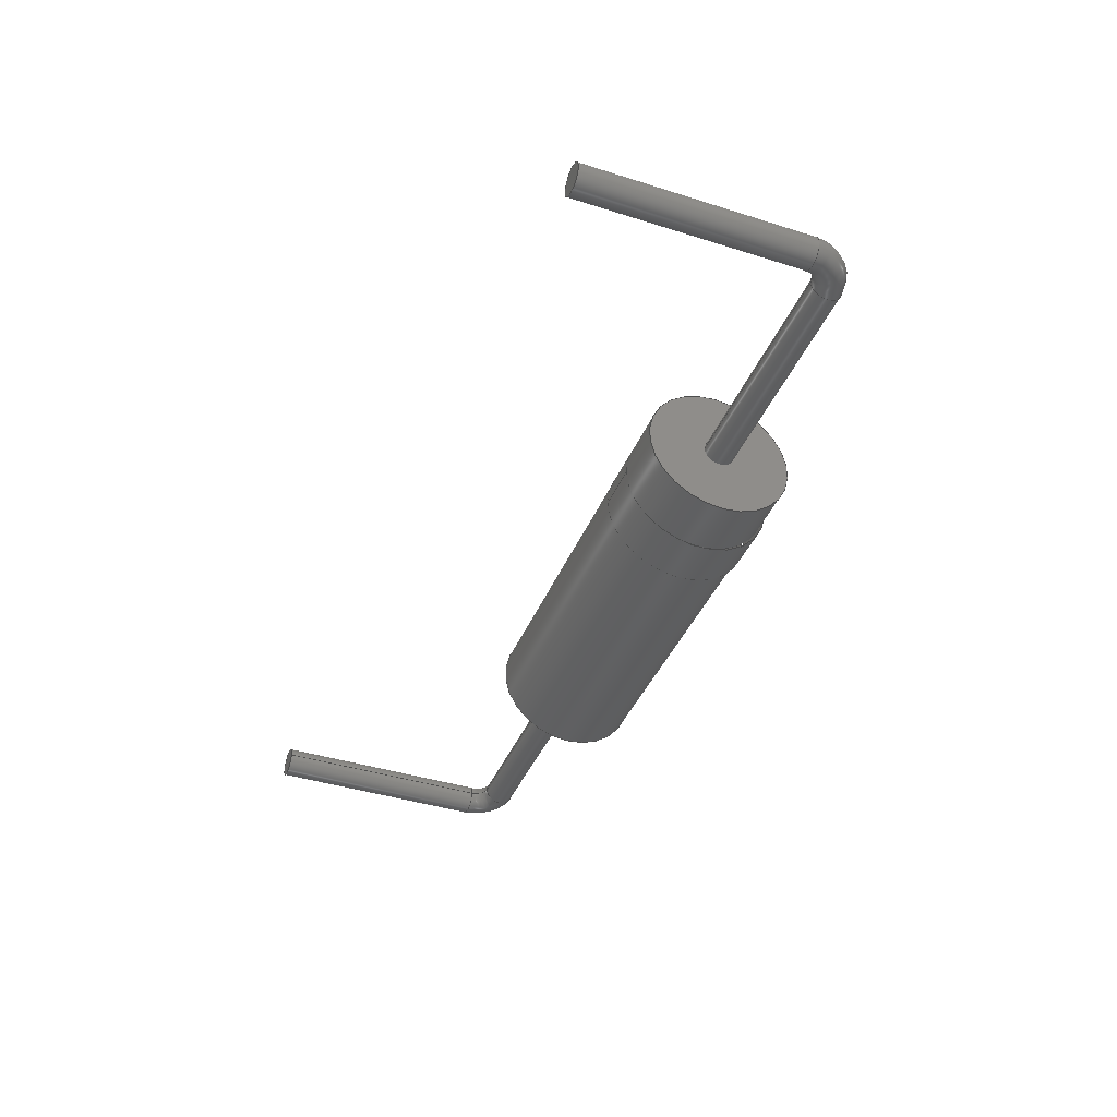
<metadata>
{"format":"step","ext":"step","renderer":"f3d","projection":"perspective","resolution":1024,"background":"white","views":[{"elev":-40.7,"azim":-111.1,"up":"+Y"}]}
</metadata>
<code>
ISO-10303-21;
DATA;
#1=APPLICATION_PROTOCOL_DEFINITION('international standard','automotive_design',2000,#2);
#2=APPLICATION_CONTEXT('core data for automotive mechanical design processes');
#3=SHAPE_DEFINITION_REPRESENTATION(#4,#10);
#4=PRODUCT_DEFINITION_SHAPE('','',#5);
#5=PRODUCT_DEFINITION('design','',#6,#9);
#6=PRODUCT_DEFINITION_FORMATION('','',#7);
#7=PRODUCT('Horizontal, 15.24 mm','Horizontal, 15.24 mm','',(#8));
#8=PRODUCT_CONTEXT('',#2,'mechanical');
#9=PRODUCT_DEFINITION_CONTEXT('part definition',#2,'design');
#10=ADVANCED_BREP_SHAPE_REPRESENTATION('',(#11,#15),#339);
#11=AXIS2_PLACEMENT_3D('',#12,#13,#14);
#12=CARTESIAN_POINT('',(0,0,0));
#13=DIRECTION('',(0,0,1));
#14=DIRECTION('',(1,0,0));
#15=MANIFOLD_SOLID_BREP('',#16);
#16=CLOSED_SHELL('',(#17,#48,#65,#79,#100,#108,#127,#142,#198,#208,#228,#240,#247,#263,#315,#333));
#17=ADVANCED_FACE('',(#18),#45,.T.);
#18=FACE_BOUND('',#19,.T.);
#19=EDGE_LOOP('',(#20,#29,#35,#36,#43));
#20=ORIENTED_EDGE('',*,*,#21,.T.);
#21=EDGE_CURVE('',#22,#24,#26,.T.);
#22=VERTEX_POINT('',#23);
#23=CARTESIAN_POINT('',(-1.621,1.218,1.218));
#24=VERTEX_POINT('',#25);
#25=CARTESIAN_POINT('',(3.368,1.218,1.218));
#26=LINE('',#27,#28);
#27=CARTESIAN_POINT('',(-3.368,1.218,1.218));
#28=VECTOR('',#14,1);
#29=ORIENTED_EDGE('',*,*,#30,.F.);
#30=EDGE_CURVE('',#24,#24,#31,.T.);
#31=CIRCLE('',#32,1.218);
#32=AXIS2_PLACEMENT_3D('',#33,#14,#34);
#33=CARTESIAN_POINT('',(3.368,0,1.218));
#34=DIRECTION('',(0,1,0));
#35=ORIENTED_EDGE('',*,*,#21,.F.);
#36=ORIENTED_EDGE('',*,*,#37,.T.);
#37=EDGE_CURVE('',#22,#38,#40,.T.);
#38=VERTEX_POINT('',#39);
#39=CARTESIAN_POINT('',(-1.621,-2.282e-16,0));
#40=CIRCLE('',#41,1.218);
#41=AXIS2_PLACEMENT_3D('',#42,#14,#34);
#42=CARTESIAN_POINT('',(-1.621,0,1.218));
#43=ORIENTED_EDGE('',*,*,#44,.T.);
#44=EDGE_CURVE('',#38,#22,#40,.T.);
#45=CYLINDRICAL_SURFACE('',#46,1.218);
#46=AXIS2_PLACEMENT_3D('',#47,#14,#34);
#47=CARTESIAN_POINT('',(-3.368,0,1.218));
#48=ADVANCED_FACE('',(#49,#60),#64,.T.);
#49=FACE_BOUND('',#50,.T.);
#50=EDGE_LOOP('',(#51,#58));
#51=ORIENTED_EDGE('',*,*,#52,.T.);
#52=EDGE_CURVE('',#38,#53,#55,.T.);
#53=VERTEX_POINT('',#54);
#54=CARTESIAN_POINT('',(-1.621,1.242,1.242));
#55=CIRCLE('',#56,1.242);
#56=AXIS2_PLACEMENT_3D('',#57,#14,#34);
#57=CARTESIAN_POINT('',(-1.621,0,1.242));
#58=ORIENTED_EDGE('',*,*,#59,.T.);
#59=EDGE_CURVE('',#53,#38,#55,.T.);
#60=FACE_BOUND('',#61,.T.);
#61=EDGE_LOOP('',(#62,#63));
#62=ORIENTED_EDGE('',*,*,#44,.F.);
#63=ORIENTED_EDGE('',*,*,#37,.F.);
#64=PLANE('',#56);
#65=ADVANCED_FACE('',(#66,#69),#78,.T.);
#66=FACE_BOUND('',#67,.T.);
#67=EDGE_LOOP('',(#68));
#68=ORIENTED_EDGE('',*,*,#30,.T.);
#69=FACE_BOUND('',#70,.T.);
#70=EDGE_LOOP('',(#71));
#71=ORIENTED_EDGE('',*,*,#72,.F.);
#72=EDGE_CURVE('',#73,#73,#75,.T.);
#73=VERTEX_POINT('',#74);
#74=CARTESIAN_POINT('',(3.368,0,0.965));
#75=CIRCLE('',#76,0.2525);
#76=AXIS2_PLACEMENT_3D('',#33,#14,#77);
#77=DIRECTION('',(0,0,-1));
#78=PLANE('',#32);
#79=ADVANCED_FACE('',(#80),#99,.T.);
#80=FACE_BOUND('',#81,.T.);
#81=EDGE_LOOP('',(#82,#87,#88,#94));
#82=ORIENTED_EDGE('',*,*,#83,.T.);
#83=EDGE_CURVE('',#84,#53,#86,.T.);
#84=VERTEX_POINT('',#85);
#85=CARTESIAN_POINT('',(-2.421,1.242,1.242));
#86=LINE('',#85,#28);
#87=ORIENTED_EDGE('',*,*,#52,.F.);
#88=ORIENTED_EDGE('',*,*,#89,.F.);
#89=EDGE_CURVE('',#90,#38,#92,.T.);
#90=VERTEX_POINT('',#91);
#91=CARTESIAN_POINT('',(-2.421,-2.282e-16,0));
#92=LINE('',#93,#28);
#93=CARTESIAN_POINT('',(-3.368,0,0));
#94=ORIENTED_EDGE('',*,*,#95,.T.);
#95=EDGE_CURVE('',#90,#84,#96,.T.);
#96=CIRCLE('',#97,1.242);
#97=AXIS2_PLACEMENT_3D('',#98,#14,#34);
#98=CARTESIAN_POINT('',(-2.421,0,1.242));
#99=CYLINDRICAL_SURFACE('',#97,1.242);
#100=ADVANCED_FACE('',(#101),#99,.T.);
#101=FACE_BOUND('',#102,.T.);
#102=EDGE_LOOP('',(#103,#104,#105,#107));
#103=ORIENTED_EDGE('',*,*,#59,.F.);
#104=ORIENTED_EDGE('',*,*,#83,.F.);
#105=ORIENTED_EDGE('',*,*,#106,.T.);
#106=EDGE_CURVE('',#84,#90,#96,.T.);
#107=ORIENTED_EDGE('',*,*,#89,.T.);
#108=ADVANCED_FACE('',(#109),#124,.T.);
#109=FACE_BOUND('',#110,.T.);
#110=EDGE_LOOP('',(#111,#112,#118,#123));
#111=ORIENTED_EDGE('',*,*,#72,.T.);
#112=ORIENTED_EDGE('',*,*,#113,.T.);
#113=EDGE_CURVE('',#73,#114,#116,.T.);
#114=VERTEX_POINT('',#115);
#115=CARTESIAN_POINT('',(7.12,0,0.965));
#116=LINE('',#117,#28);
#117=CARTESIAN_POINT('',(-7.12,0,0.965));
#118=ORIENTED_EDGE('',*,*,#119,.F.);
#119=EDGE_CURVE('',#114,#114,#120,.T.);
#120=CIRCLE('',#121,0.2525);
#121=AXIS2_PLACEMENT_3D('',#122,#14,#77);
#122=CARTESIAN_POINT('',(7.12,0,1.218));
#123=ORIENTED_EDGE('',*,*,#113,.F.);
#124=CYLINDRICAL_SURFACE('',#125,0.2525);
#125=AXIS2_PLACEMENT_3D('',#126,#14,#77);
#126=CARTESIAN_POINT('',(-7.12,0,1.218));
#127=ADVANCED_FACE('',(#128,#130),#141,.F.);
#128=FACE_BOUND('',#129,.F.);
#129=EDGE_LOOP('',(#94,#105));
#130=FACE_BOUND('',#131,.F.);
#131=EDGE_LOOP('',(#132,#139));
#132=ORIENTED_EDGE('',*,*,#133,.F.);
#133=EDGE_CURVE('',#90,#134,#136,.T.);
#134=VERTEX_POINT('',#135);
#135=CARTESIAN_POINT('',(-2.421,1.218,1.218));
#136=CIRCLE('',#137,1.218);
#137=AXIS2_PLACEMENT_3D('',#138,#14,#34);
#138=CARTESIAN_POINT('',(-2.421,0,1.218));
#139=ORIENTED_EDGE('',*,*,#140,.F.);
#140=EDGE_CURVE('',#134,#90,#136,.T.);
#141=PLANE('',#97);
#142=ADVANCED_FACE('',(#143),#167,.T.);
#143=FACE_BOUND('',#144,.T.);
#144=EDGE_LOOP('',(#145,#157,#165,#166));
#145=ORIENTED_EDGE('',*,*,#146,.T.);
#146=EDGE_CURVE('',#114,#147,#149,.T.);
#147=VERTEX_POINT('',#148);
#148=CARTESIAN_POINT('',(7.367,0,0.7175));
#149=( BOUNDED_CURVE() B_SPLINE_CURVE(6,(#150,#151,#152,#153,#154,#155,#156),.UNSPECIFIED.,.F.,.F.) B_SPLINE_CURVE_WITH_KNOTS((7,7),(4.712,6.283),.PIECEWISE_BEZIER_KNOTS.) CURVE()GEOMETRIC_REPRESENTATION_ITEM() RATIONAL_B_SPLINE_CURVE((1.669,1.669,1.669,1.669,1.669,1.669,1.669)) REPRESENTATION_ITEM('') );
#150=CARTESIAN_POINT('',(7.12,-3.092e-17,0.965));
#151=CARTESIAN_POINT('',(7.185,-3.092e-17,0.965));
#152=CARTESIAN_POINT('',(7.25,-3.092e-17,0.9446));
#153=CARTESIAN_POINT('',(7.306,-3.092e-17,0.9039));
#154=CARTESIAN_POINT('',(7.347,-3.092e-17,0.8471));
#155=CARTESIAN_POINT('',(7.367,-3.092e-17,0.7823));
#156=CARTESIAN_POINT('',(7.367,-3.092e-17,0.7175));
#157=ORIENTED_EDGE('',*,*,#158,.F.);
#158=EDGE_CURVE('',#147,#147,#159,.T.);
#159=( BOUNDED_CURVE() B_SPLINE_CURVE(6,(#156,#160,#161,#162,#163,#164,#156),.UNSPECIFIED.,.T.,.F.) B_SPLINE_CURVE_WITH_KNOTS((1,6,6,1),(-6.283,0,6.283,12.57),.UNSPECIFIED.)CURVE() GEOMETRIC_REPRESENTATION_ITEM() RATIONAL_B_SPLINE_CURVE((1.669,1.037,1.038,0.8535,1.038,1.037,1.669)) REPRESENTATION_ITEM('') );
#160=CARTESIAN_POINT('',(7.367,0.4195,0.7175));
#161=CARTESIAN_POINT('',(7.886,0.4798,0.7175));
#162=CARTESIAN_POINT('',(8.314,8.733e-16,0.7175));
#163=CARTESIAN_POINT('',(7.886,-0.4798,0.7175));
#164=CARTESIAN_POINT('',(7.367,-0.4195,0.7175));
#165=ORIENTED_EDGE('',*,*,#146,.F.);
#166=ORIENTED_EDGE('',*,*,#119,.T.);
#167=( BOUNDED_SURFACE() B_SPLINE_SURFACE(6,6,((#150,#151,#152,#153,#154,#155,#156),(#168,#169,#170,#171,#172,#173,#160),(#174,#175,#176,#177,#178,#179,#161),(#180,#181,#182,#183,#184,#185,#162),(#186,#187,#188,#189,#190,#191,#163),(#192,#193,#194,#195,#196,#197,#164),(#150,#151,#152,#153,#154,#155,#156)),.UNSPECIFIED.,.T.,.F.,.F.) B_SPLINE_SURFACE_WITH_KNOTS((1,6,6,1),(7,7),(-6.283,0,6.283,12.57),(4.712,6.283),.UNSPECIFIED.) GEOMETRIC_REPRESENTATION_ITEM()RATIONAL_B_SPLINE_SURFACE(((1.669,1.669,1.669,1.669,1.669,1.669,1.669),(1.037,1.037,1.037,1.037,1.037,1.037,1.037),(1.038,1.038,1.038,1.038,1.038,1.038,1.038),(0.8535,0.8535,0.8535,0.8535,0.8535,0.8535,0.8535),(1.038,1.038,1.038,1.038,1.038,1.038,1.038),(1.037,1.037,1.037,1.037,1.037,1.037,1.037),(1.669,1.669,1.669,1.669,1.669,1.669,1.669))) REPRESENTATION_ITEM('') SURFACE() );
#168=CARTESIAN_POINT('',(7.12,0.4195,0.965));
#169=CARTESIAN_POINT('',(7.185,0.4195,0.965));
#170=CARTESIAN_POINT('',(7.25,0.4195,0.9446));
#171=CARTESIAN_POINT('',(7.306,0.4195,0.9039));
#172=CARTESIAN_POINT('',(7.347,0.4195,0.8471));
#173=CARTESIAN_POINT('',(7.367,0.4195,0.7823));
#174=CARTESIAN_POINT('',(7.12,0.4798,1.484));
#175=CARTESIAN_POINT('',(7.321,0.4798,1.484));
#176=CARTESIAN_POINT('',(7.521,0.4798,1.421));
#177=CARTESIAN_POINT('',(7.697,0.4798,1.295));
#178=CARTESIAN_POINT('',(7.823,0.4798,1.119));
#179=CARTESIAN_POINT('',(7.886,0.4798,0.9181));
#180=CARTESIAN_POINT('',(7.12,8.733e-16,1.912));
#181=CARTESIAN_POINT('',(7.433,8.733e-16,1.912));
#182=CARTESIAN_POINT('',(7.745,8.733e-16,1.813));
#183=CARTESIAN_POINT('',(8.019,8.733e-16,1.617));
#184=CARTESIAN_POINT('',(8.216,8.733e-16,1.343));
#185=CARTESIAN_POINT('',(8.314,8.733e-16,1.03));
#186=CARTESIAN_POINT('',(7.12,-0.4798,1.484));
#187=CARTESIAN_POINT('',(7.321,-0.4798,1.484));
#188=CARTESIAN_POINT('',(7.521,-0.4798,1.421));
#189=CARTESIAN_POINT('',(7.697,-0.4798,1.295));
#190=CARTESIAN_POINT('',(7.823,-0.4798,1.119));
#191=CARTESIAN_POINT('',(7.886,-0.4798,0.9181));
#192=CARTESIAN_POINT('',(7.12,-0.4195,0.965));
#193=CARTESIAN_POINT('',(7.185,-0.4195,0.965));
#194=CARTESIAN_POINT('',(7.25,-0.4195,0.9446));
#195=CARTESIAN_POINT('',(7.306,-0.4195,0.9039));
#196=CARTESIAN_POINT('',(7.347,-0.4195,0.8471));
#197=CARTESIAN_POINT('',(7.367,-0.4195,0.7823));
#198=ADVANCED_FACE('',(#199),#45,.T.);
#199=FACE_BOUND('',#200,.T.);
#200=EDGE_LOOP('',(#139,#201,#204,#207,#132));
#201=ORIENTED_EDGE('',*,*,#202,.F.);
#202=EDGE_CURVE('',#203,#134,#26,.T.);
#203=VERTEX_POINT('',#27);
#204=ORIENTED_EDGE('',*,*,#205,.T.);
#205=EDGE_CURVE('',#203,#203,#206,.T.);
#206=CIRCLE('',#46,1.218);
#207=ORIENTED_EDGE('',*,*,#202,.T.);
#208=ADVANCED_FACE('',(#209),#225,.T.);
#209=FACE_BOUND('',#210,.T.);
#210=EDGE_LOOP('',(#211,#217,#223,#224));
#211=ORIENTED_EDGE('',*,*,#212,.T.);
#212=EDGE_CURVE('',#147,#213,#215,.T.);
#213=VERTEX_POINT('',#214);
#214=CARTESIAN_POINT('',(7.367,-6.184e-17,-3));
#215=LINE('',#148,#216);
#216=VECTOR('',#77,1);
#217=ORIENTED_EDGE('',*,*,#218,.F.);
#218=EDGE_CURVE('',#213,#213,#219,.T.);
#219=CIRCLE('',#220,0.2525);
#220=AXIS2_PLACEMENT_3D('',#221,#77,#222);
#221=CARTESIAN_POINT('',(7.62,0,-3));
#222=DIRECTION('',(-1,0,0));
#223=ORIENTED_EDGE('',*,*,#212,.F.);
#224=ORIENTED_EDGE('',*,*,#158,.T.);
#225=CYLINDRICAL_SURFACE('',#226,0.2525);
#226=AXIS2_PLACEMENT_3D('',#227,#77,#222);
#227=CARTESIAN_POINT('',(7.62,0,0.7175));
#228=ADVANCED_FACE('',(#229,#231),#239,.F.);
#229=FACE_BOUND('',#230,.F.);
#230=EDGE_LOOP('',(#204));
#231=FACE_BOUND('',#232,.F.);
#232=EDGE_LOOP('',(#233));
#233=ORIENTED_EDGE('',*,*,#234,.F.);
#234=EDGE_CURVE('',#235,#235,#237,.T.);
#235=VERTEX_POINT('',#236);
#236=CARTESIAN_POINT('',(-3.368,0,0.965));
#237=CIRCLE('',#238,0.2525);
#238=AXIS2_PLACEMENT_3D('',#47,#14,#77);
#239=PLANE('',#46);
#240=ADVANCED_FACE('',(#241),#244,.T.);
#241=FACE_BOUND('',#242,.T.);
#242=EDGE_LOOP('',(#243));
#243=ORIENTED_EDGE('',*,*,#218,.T.);
#244=PLANE('',#245);
#245=AXIS2_PLACEMENT_3D('',#246,#77,#222);
#246=CARTESIAN_POINT('',(7.62,2.142e-17,-3));
#247=ADVANCED_FACE('',(#248),#124,.T.);
#248=FACE_BOUND('',#249,.T.);
#249=EDGE_LOOP('',(#250,#260,#233,#262));
#250=ORIENTED_EDGE('',*,*,#251,.T.);
#251=EDGE_CURVE('',#252,#252,#253,.T.);
#252=VERTEX_POINT('',#117);
#253=( BOUNDED_CURVE() B_SPLINE_CURVE(6,(#254,#255,#256,#257,#258,#259,#254),.UNSPECIFIED.,.T.,.F.) B_SPLINE_CURVE_WITH_KNOTS((1,6,6,1),(-6.283,0,6.283,12.57),.UNSPECIFIED.)CURVE() GEOMETRIC_REPRESENTATION_ITEM() RATIONAL_B_SPLINE_CURVE((1.669,1.037,1.038,0.8535,1.038,1.037,1.669)) REPRESENTATION_ITEM('') );
#254=CARTESIAN_POINT('',(-7.12,-3.092e-17,0.965));
#255=CARTESIAN_POINT('',(-7.12,0.4195,0.965));
#256=CARTESIAN_POINT('',(-7.12,0.4798,1.484));
#257=CARTESIAN_POINT('',(-7.12,8.733e-16,1.912));
#258=CARTESIAN_POINT('',(-7.12,-0.4798,1.484));
#259=CARTESIAN_POINT('',(-7.12,-0.4195,0.965));
#260=ORIENTED_EDGE('',*,*,#261,.T.);
#261=EDGE_CURVE('',#252,#235,#116,.T.);
#262=ORIENTED_EDGE('',*,*,#261,.F.);
#263=ADVANCED_FACE('',(#264),#284,.T.);
#264=FACE_BOUND('',#265,.T.);
#265=EDGE_LOOP('',(#266,#277,#278,#279));
#266=ORIENTED_EDGE('',*,*,#267,.T.);
#267=EDGE_CURVE('',#268,#252,#270,.T.);
#268=VERTEX_POINT('',#269);
#269=CARTESIAN_POINT('',(-7.367,0,0.7175));
#270=( BOUNDED_CURVE() B_SPLINE_CURVE(6,(#271,#272,#273,#274,#275,#276,#254),.UNSPECIFIED.,.F.,.F.) B_SPLINE_CURVE_WITH_KNOTS((7,7),(3.142,4.712),.PIECEWISE_BEZIER_KNOTS.) CURVE()GEOMETRIC_REPRESENTATION_ITEM() RATIONAL_B_SPLINE_CURVE((1.669,1.669,1.669,1.669,1.669,1.669,1.669)) REPRESENTATION_ITEM('') );
#271=CARTESIAN_POINT('',(-7.367,-3.092e-17,0.7175));
#272=CARTESIAN_POINT('',(-7.367,-3.092e-17,0.7823));
#273=CARTESIAN_POINT('',(-7.347,-3.092e-17,0.8471));
#274=CARTESIAN_POINT('',(-7.306,-3.092e-17,0.9039));
#275=CARTESIAN_POINT('',(-7.25,-3.092e-17,0.9446));
#276=CARTESIAN_POINT('',(-7.185,-3.092e-17,0.965));
#277=ORIENTED_EDGE('',*,*,#251,.F.);
#278=ORIENTED_EDGE('',*,*,#267,.F.);
#279=ORIENTED_EDGE('',*,*,#280,.T.);
#280=EDGE_CURVE('',#268,#268,#281,.T.);
#281=CIRCLE('',#282,0.2525);
#282=AXIS2_PLACEMENT_3D('',#283,#13,#14);
#283=CARTESIAN_POINT('',(-7.62,0,0.7175));
#284=( BOUNDED_SURFACE() B_SPLINE_SURFACE(6,6,((#271,#272,#273,#274,#275,#276,#254),(#285,#286,#287,#288,#289,#290,#255),(#291,#292,#293,#294,#295,#296,#256),(#297,#298,#299,#300,#301,#302,#257),(#303,#304,#305,#306,#307,#308,#258),(#309,#310,#311,#312,#313,#314,#259),(#271,#272,#273,#274,#275,#276,#254)),.UNSPECIFIED.,.T.,.F.,.F.) B_SPLINE_SURFACE_WITH_KNOTS((1,6,6,1),(7,7),(-6.283,0,6.283,12.57),(3.142,4.712),.UNSPECIFIED.) GEOMETRIC_REPRESENTATION_ITEM()RATIONAL_B_SPLINE_SURFACE(((1.669,1.669,1.669,1.669,1.669,1.669,1.669),(1.037,1.037,1.037,1.037,1.037,1.037,1.037),(1.038,1.038,1.038,1.038,1.038,1.038,1.038),(0.8535,0.8535,0.8535,0.8535,0.8535,0.8535,0.8535),(1.038,1.038,1.038,1.038,1.038,1.038,1.038),(1.037,1.037,1.037,1.037,1.037,1.037,1.037),(1.669,1.669,1.669,1.669,1.669,1.669,1.669))) REPRESENTATION_ITEM('') SURFACE() );
#285=CARTESIAN_POINT('',(-7.367,0.4195,0.7175));
#286=CARTESIAN_POINT('',(-7.367,0.4195,0.7823));
#287=CARTESIAN_POINT('',(-7.347,0.4195,0.8471));
#288=CARTESIAN_POINT('',(-7.306,0.4195,0.9039));
#289=CARTESIAN_POINT('',(-7.25,0.4195,0.9446));
#290=CARTESIAN_POINT('',(-7.185,0.4195,0.965));
#291=CARTESIAN_POINT('',(-7.886,0.4798,0.7175));
#292=CARTESIAN_POINT('',(-7.886,0.4798,0.9181));
#293=CARTESIAN_POINT('',(-7.823,0.4798,1.119));
#294=CARTESIAN_POINT('',(-7.697,0.4798,1.295));
#295=CARTESIAN_POINT('',(-7.521,0.4798,1.421));
#296=CARTESIAN_POINT('',(-7.321,0.4798,1.484));
#297=CARTESIAN_POINT('',(-8.314,8.733e-16,0.7175));
#298=CARTESIAN_POINT('',(-8.314,8.733e-16,1.03));
#299=CARTESIAN_POINT('',(-8.216,8.733e-16,1.343));
#300=CARTESIAN_POINT('',(-8.019,8.733e-16,1.617));
#301=CARTESIAN_POINT('',(-7.745,8.733e-16,1.813));
#302=CARTESIAN_POINT('',(-7.433,8.733e-16,1.912));
#303=CARTESIAN_POINT('',(-7.886,-0.4798,0.7175));
#304=CARTESIAN_POINT('',(-7.886,-0.4798,0.9181));
#305=CARTESIAN_POINT('',(-7.823,-0.4798,1.119));
#306=CARTESIAN_POINT('',(-7.697,-0.4798,1.295));
#307=CARTESIAN_POINT('',(-7.521,-0.4798,1.421));
#308=CARTESIAN_POINT('',(-7.321,-0.4798,1.484));
#309=CARTESIAN_POINT('',(-7.367,-0.4195,0.7175));
#310=CARTESIAN_POINT('',(-7.367,-0.4195,0.7823));
#311=CARTESIAN_POINT('',(-7.347,-0.4195,0.8471));
#312=CARTESIAN_POINT('',(-7.306,-0.4195,0.9039));
#313=CARTESIAN_POINT('',(-7.25,-0.4195,0.9446));
#314=CARTESIAN_POINT('',(-7.185,-0.4195,0.965));
#315=ADVANCED_FACE('',(#316),#332,.T.);
#316=FACE_BOUND('',#317,.T.);
#317=EDGE_LOOP('',(#318,#325,#326,#327));
#318=ORIENTED_EDGE('',*,*,#319,.T.);
#319=EDGE_CURVE('',#320,#268,#322,.T.);
#320=VERTEX_POINT('',#321);
#321=CARTESIAN_POINT('',(-7.367,-6.184e-17,-3));
#322=LINE('',#323,#324);
#323=CARTESIAN_POINT('',(-7.367,0,-3));
#324=VECTOR('',#13,1);
#325=ORIENTED_EDGE('',*,*,#280,.F.);
#326=ORIENTED_EDGE('',*,*,#319,.F.);
#327=ORIENTED_EDGE('',*,*,#328,.T.);
#328=EDGE_CURVE('',#320,#320,#329,.T.);
#329=CIRCLE('',#330,0.2525);
#330=AXIS2_PLACEMENT_3D('',#331,#13,#14);
#331=CARTESIAN_POINT('',(-7.62,0,-3));
#332=CYLINDRICAL_SURFACE('',#330,0.2525);
#333=ADVANCED_FACE('',(#334),#336,.F.);
#334=FACE_BOUND('',#335,.F.);
#335=EDGE_LOOP('',(#327));
#336=PLANE('',#337);
#337=AXIS2_PLACEMENT_3D('',#338,#13,#14);
#338=CARTESIAN_POINT('',(-7.62,1.085e-17,-3));
#339=( GEOMETRIC_REPRESENTATION_CONTEXT(3)GLOBAL_UNCERTAINTY_ASSIGNED_CONTEXT((#343)) GLOBAL_UNIT_ASSIGNED_CONTEXT((#340,#341,#342)) REPRESENTATION_CONTEXT('Context #1','3D Context with UNIT and UNCERTAINTY') );
#340=( LENGTH_UNIT() NAMED_UNIT(*) SI_UNIT(.MILLI.,.METRE.) );
#341=( NAMED_UNIT(*) PLANE_ANGLE_UNIT() SI_UNIT($,.RADIAN.) );
#342=( NAMED_UNIT(*) SI_UNIT($,.STERADIAN.) SOLID_ANGLE_UNIT() );
#343=UNCERTAINTY_MEASURE_WITH_UNIT(LENGTH_MEASURE(2e-05),#340,'distance_accuracy_value','confusion accuracy');
#344=PRODUCT_RELATED_PRODUCT_CATEGORY('part',$,(#7));
#345=MECHANICAL_DESIGN_GEOMETRIC_PRESENTATION_REPRESENTATION('',(#346,#356,#365,#366,#367,#368,#377,#378,#379,#380,#381,#382,#383,#384,#385,#386,#387,#388,#389,#390,#391,#392,#393),#339);
#346=STYLED_ITEM('color',(#347),#17);
#347=PRESENTATION_STYLE_ASSIGNMENT((#348,#354));
#348=SURFACE_STYLE_USAGE(.BOTH.,#349);
#349=SURFACE_SIDE_STYLE('',(#350));
#350=SURFACE_STYLE_FILL_AREA(#351);
#351=FILL_AREA_STYLE('',(#352));
#352=FILL_AREA_STYLE_COLOUR('',#353);
#353=COLOUR_RGB('',0.1608,0.1608,0.1608);
#354=CURVE_STYLE('',#355,POSITIVE_LENGTH_MEASURE(0.1),#353);
#355=DRAUGHTING_PRE_DEFINED_CURVE_FONT('continuous');
#356=OVER_RIDING_STYLED_ITEM('overriding color',(#357),#44,#346);
#357=PRESENTATION_STYLE_ASSIGNMENT((#358,#364));
#358=SURFACE_STYLE_USAGE(.BOTH.,#359);
#359=SURFACE_SIDE_STYLE('',(#360));
#360=SURFACE_STYLE_FILL_AREA(#361);
#361=FILL_AREA_STYLE('',(#362));
#362=FILL_AREA_STYLE_COLOUR('',#363);
#363=COLOUR_RGB('',0.8,0.8,0.8);
#364=CURVE_STYLE('',#355,POSITIVE_LENGTH_MEASURE(0.1),#363);
#365=OVER_RIDING_STYLED_ITEM('overriding color',(#357),#37,#346);
#366=STYLED_ITEM('color',(#357),#48);
#367=STYLED_ITEM('color',(#347),#65);
#368=OVER_RIDING_STYLED_ITEM('overriding color',(#369),#72,#367);
#369=PRESENTATION_STYLE_ASSIGNMENT((#370,#376));
#370=SURFACE_STYLE_USAGE(.BOTH.,#371);
#371=SURFACE_SIDE_STYLE('',(#372));
#372=SURFACE_STYLE_FILL_AREA(#373);
#373=FILL_AREA_STYLE('',(#374));
#374=FILL_AREA_STYLE_COLOUR('',#375);
#375=COLOUR_RGB('',0.8627,0.8627,0.8627);
#376=CURVE_STYLE('',#355,POSITIVE_LENGTH_MEASURE(0.1),#375);
#377=STYLED_ITEM('color',(#357),#79);
#378=OVER_RIDING_STYLED_ITEM('overriding color',(#357),#89,#377);
#379=STYLED_ITEM('color',(#357),#100);
#380=STYLED_ITEM('color',(#369),#108);
#381=STYLED_ITEM('color',(#357),#127);
#382=OVER_RIDING_STYLED_ITEM('overriding color',(#357),#133,#381);
#383=OVER_RIDING_STYLED_ITEM('overriding color',(#357),#140,#381);
#384=STYLED_ITEM('color',(#369),#142);
#385=STYLED_ITEM('color',(#347),#198);
#386=STYLED_ITEM('color',(#369),#208);
#387=STYLED_ITEM('color',(#347),#228);
#388=OVER_RIDING_STYLED_ITEM('overriding color',(#369),#234,#387);
#389=STYLED_ITEM('color',(#369),#240);
#390=STYLED_ITEM('color',(#369),#247);
#391=STYLED_ITEM('color',(#369),#263);
#392=STYLED_ITEM('color',(#369),#315);
#393=STYLED_ITEM('color',(#369),#333);
ENDSEC;
END-ISO-10303-21;

</code>
